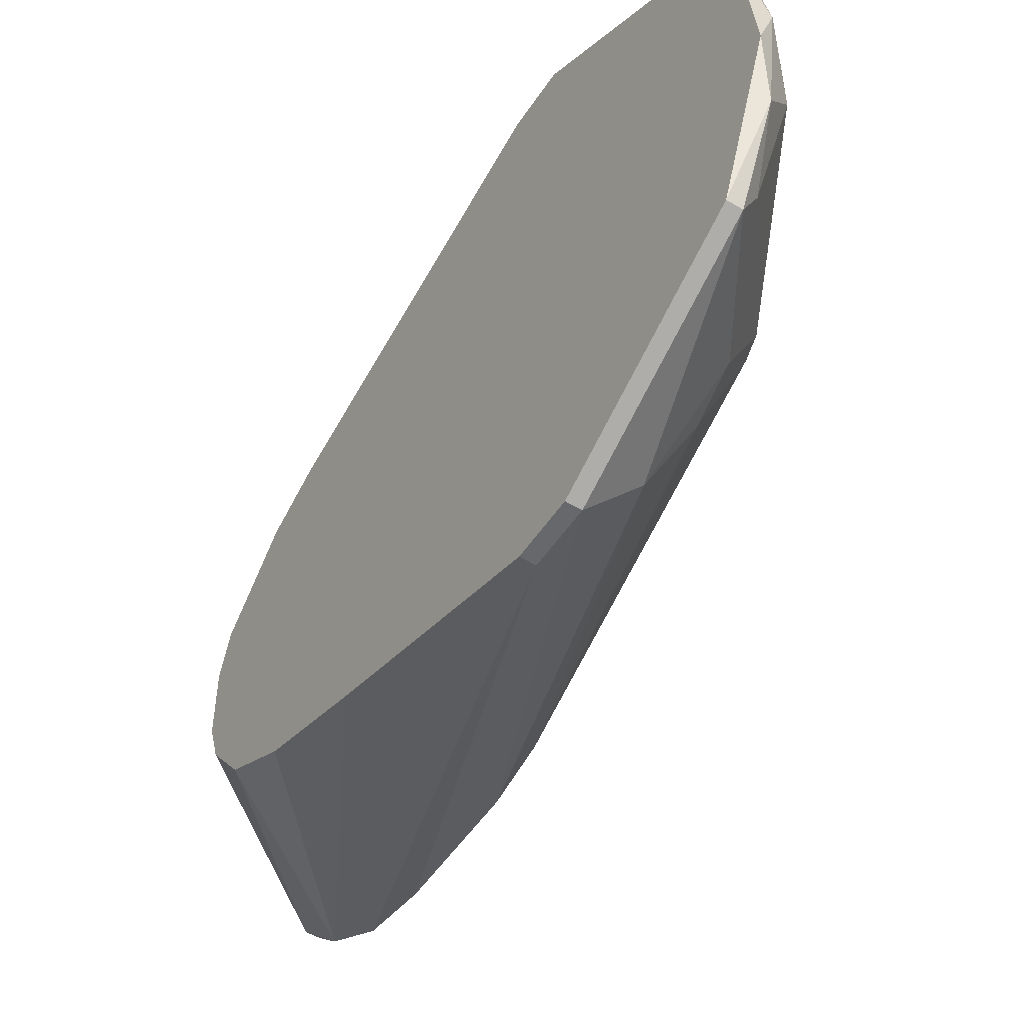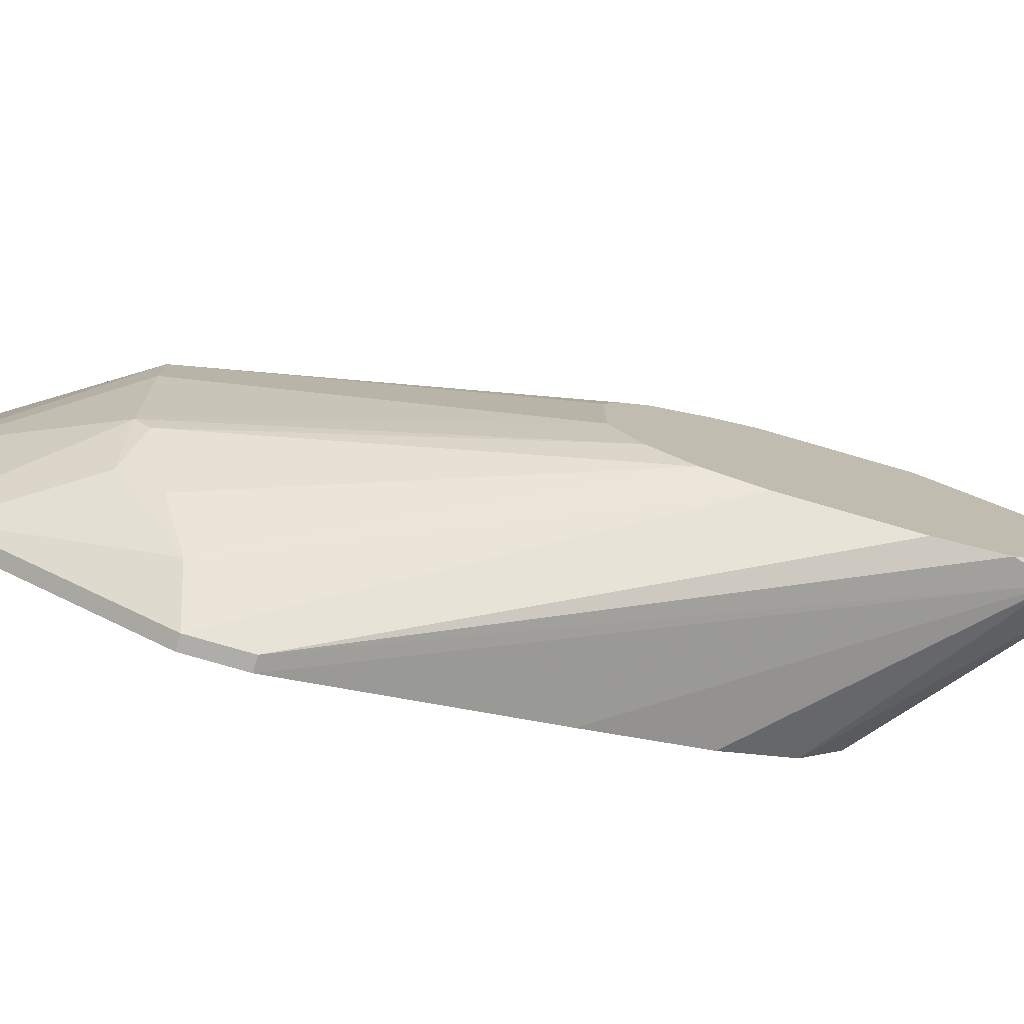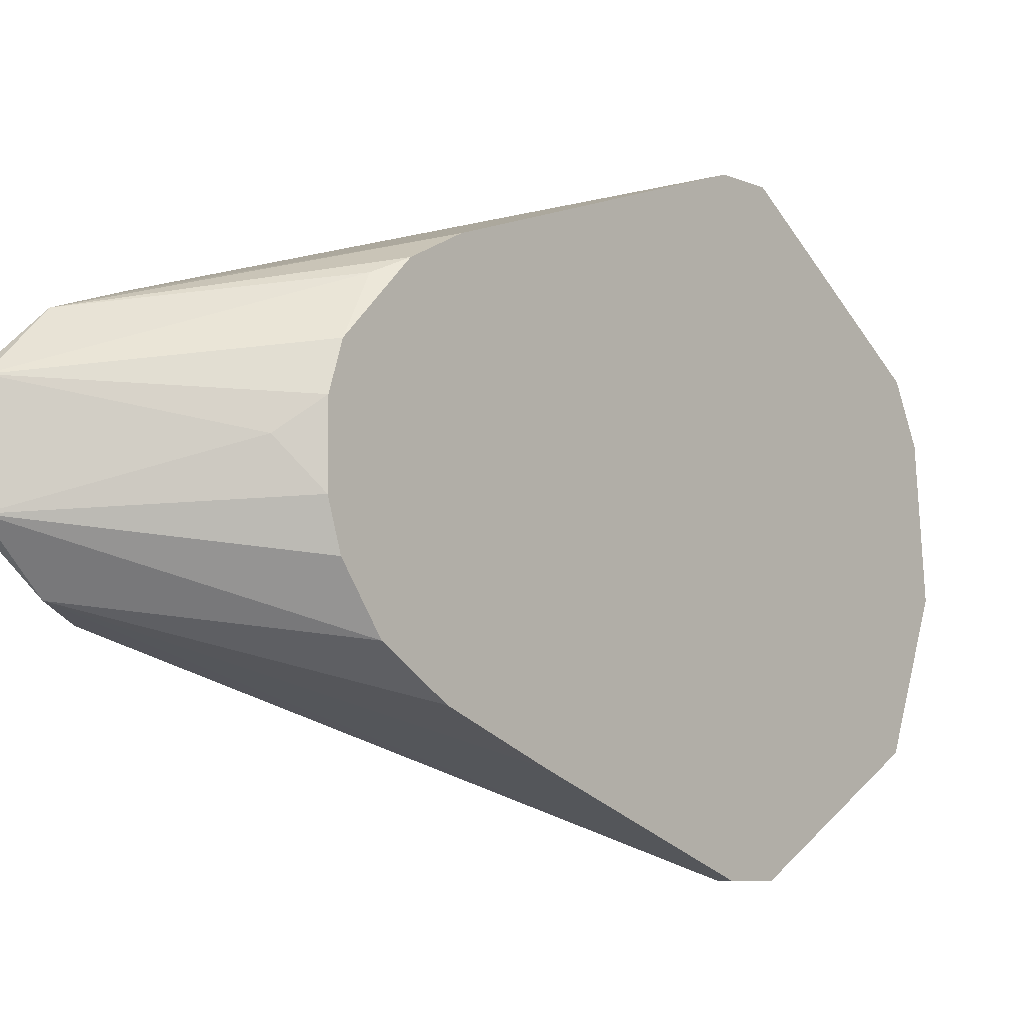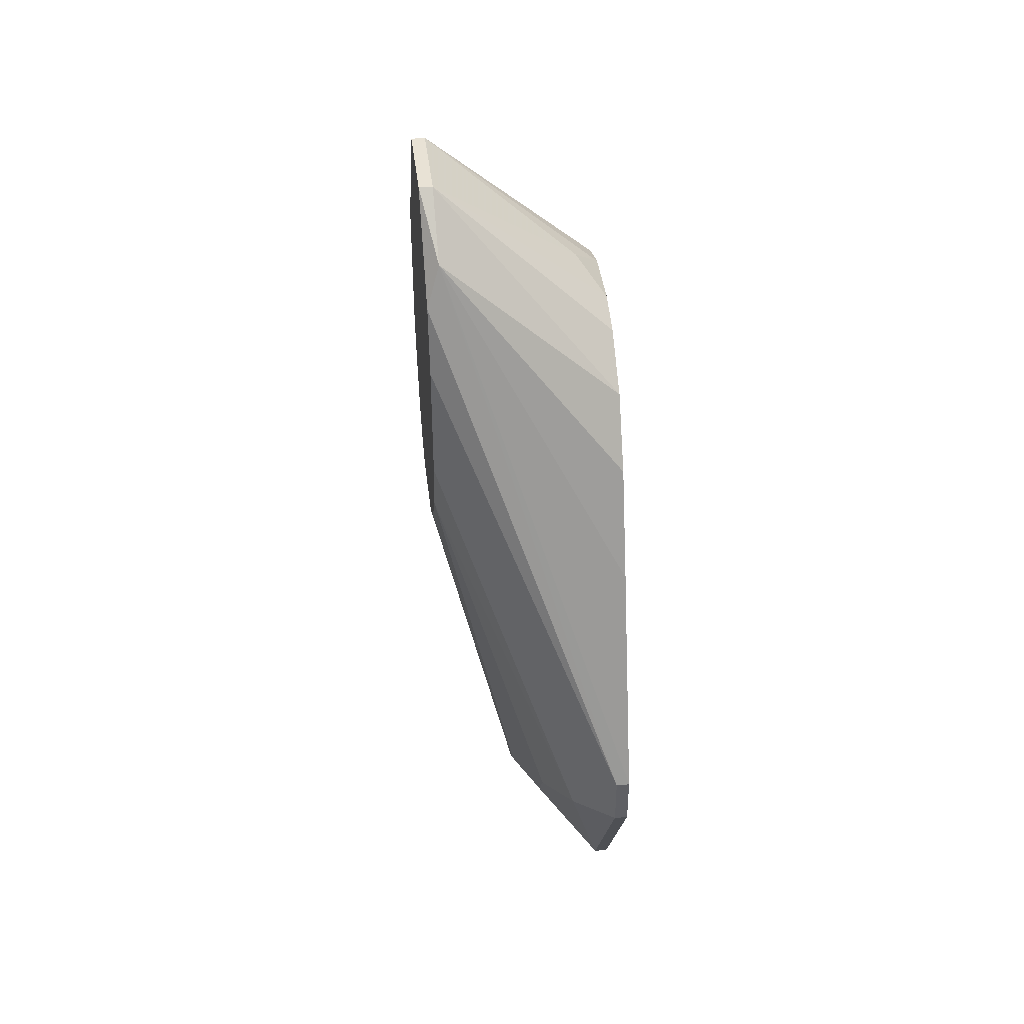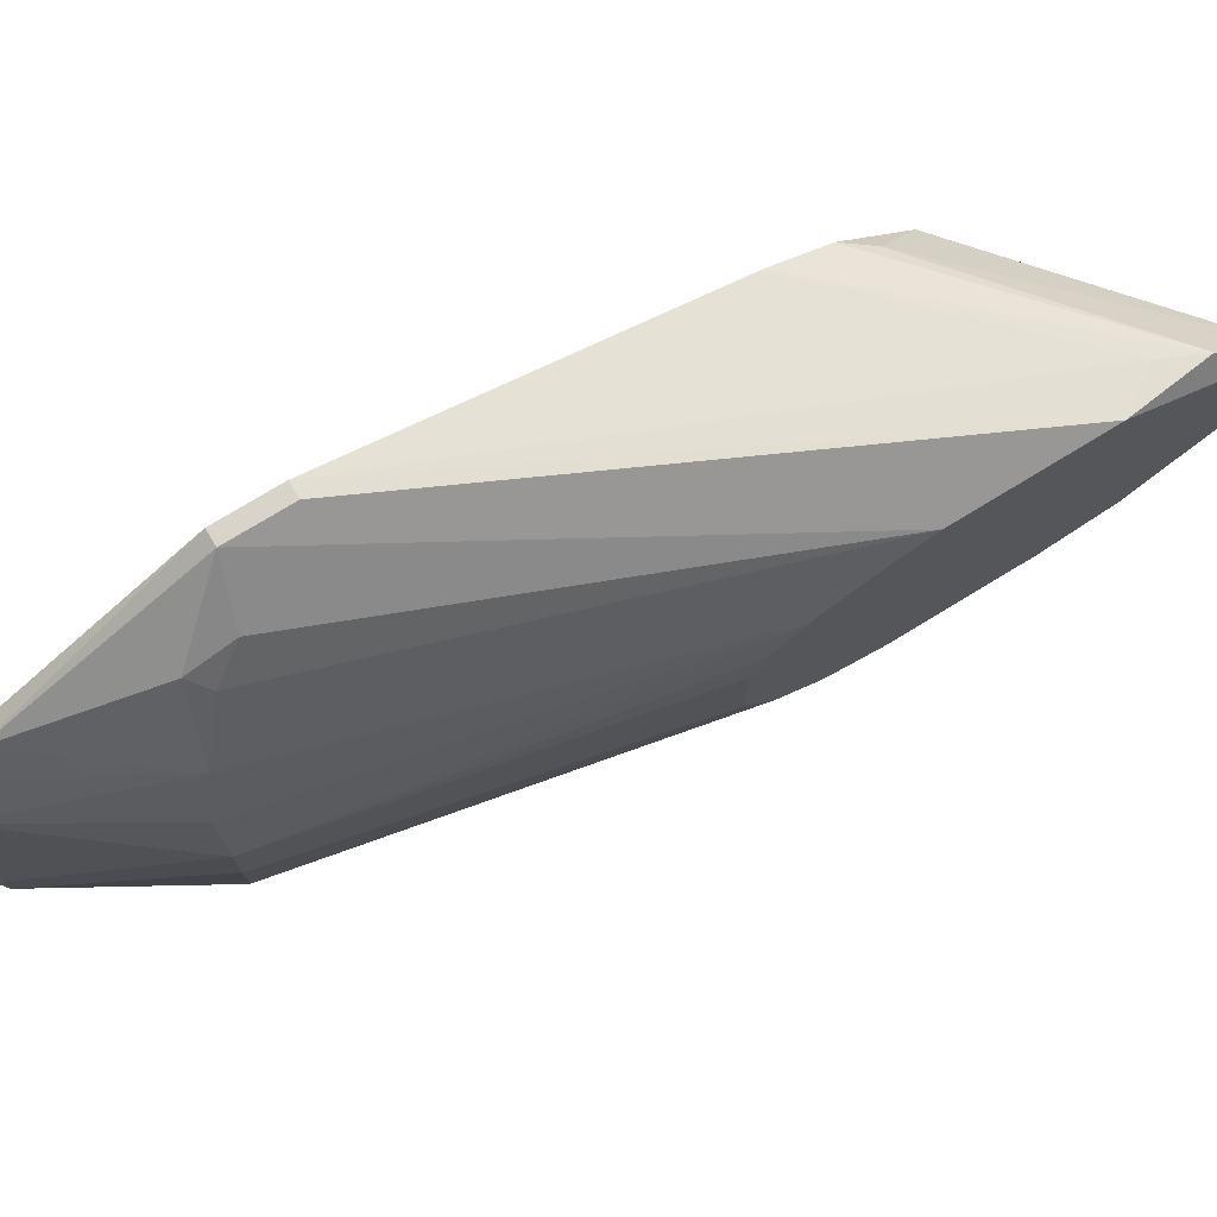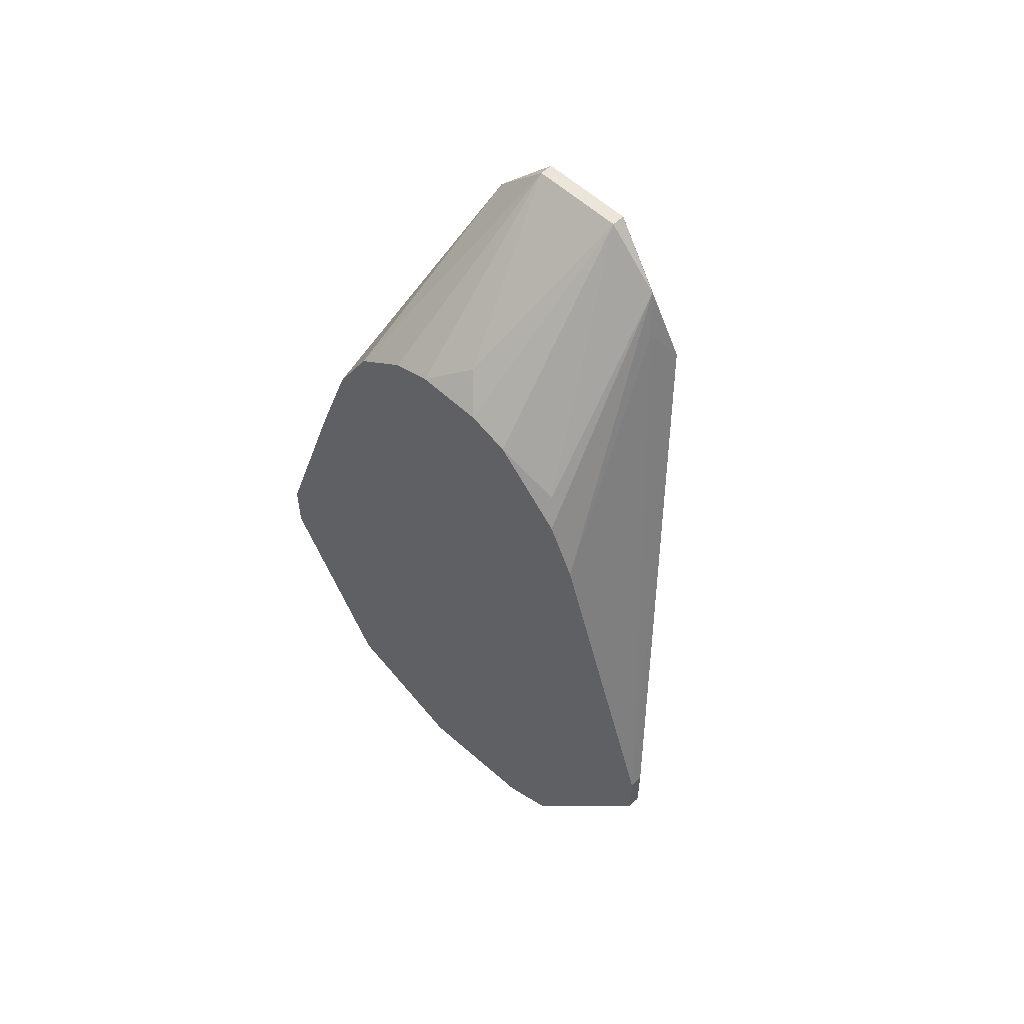
<metadata>
{"format":"obj","ext":"obj","renderer":"f3d","projection":"perspective","resolution":1024,"background":"white","views":[{"elev":-52.4,"azim":147.2,"up":"+Y"},{"elev":-77.2,"azim":-106.2,"up":"+Y"},{"elev":-7.6,"azim":40.0,"up":"+Y"},{"elev":40.6,"azim":-6.6,"up":"+Z"},{"elev":75.1,"azim":-121.4,"up":"+Y"},{"elev":55.8,"azim":134.7,"up":"+Z"}]}
</metadata>
<code>
v 0.003541 -0.005496 -0.03489
v 0.003541 0.01012 -0.03177
v 0.003541 -0.01643 -0.01848
v 0.003541 -0.01643 -0.02161
v 0.003541 -0.01018 -0.03254
v 0.003541 0.007779 0.004939
v 0.003541 0.01637 -0.01848
v 0.003541 0.01637 -0.02161
v 0.003541 0.00856 -0.03332
v 0.003541 -3.1e-05 -0.03567
v 0.004322 0.005435 -0.03489
v 0.004322 -0.01175 -0.005215
v 0.004322 -0.00706 0.004939
v 0.004322 0.01012 0.000251
v 0.004322 0.00231 0.008064
v 0.004322 0.004655 0.007285
v 0.004322 -0.002372 -0.03567
v 0.004322 -0.01643 -0.01848
v 0.004322 -0.01643 -0.02161
v 0.004322 -0.01018 -0.03254
v 0.004322 -0.003936 0.007285
v 0.004322 -0.001591 0.008064
v 0.004322 0.01637 -0.01848
v 0.004322 0.01637 -0.02161
v 0.004322 -0.009401 0.001035
v 0.004322 0.00856 -0.03332
v 0.004322 0.00856 0.003376
v -0.001146 0.00934 -0.02551
v -0.00505 0.006999 0.01119
v -0.006614 0.005435 -0.004431
v -0.006614 -0.006277 0.01119
v -0.006614 -0.006277 -0.002868
v -0.006614 -0.00706 0.000251
v -0.006614 -0.00706 0.007285
v -0.006614 0.003874 -0.005993
v -0.006614 0.00231 -0.006777
v -0.006614 0.003091 0.01666
v -0.006614 -0.002372 -0.006777
v -0.006614 -0.002372 0.01666
v -0.006614 0.007779 0.001035
v -0.006614 0.007779 0.008847
v -0.006614 -0.004716 -0.005215
v -0.006614 0.006999 -0.001306
v -0.000365 -0.009401 -0.0263
v -0.000365 -0.01097 -0.02395
v 0.000416 0.01247 -0.02395
v 0.001197 0.01325 -0.02473
v 0.001197 -0.01409 -0.02239
v 0.001197 0.01403 -0.02239
v -0.002707 0.003091 -0.0263
v -0.002707 -3.1e-05 -0.0263
v 0.001978 -0.001591 -0.03411
v 0.001978 -0.003152 -0.03411
v -0.001926 -0.006277 -0.0263
v -0.001926 -0.00706 -0.02551
v -0.001926 0.006215 -0.0263
v 0.002759 -0.008621 -0.03254
v 0.002759 0.006215 -0.03411
v 0.002759 0.00075 0.009626
v -0.005832 -0.005496 0.01354
v -0.005832 0.003091 0.01666
v -0.005832 -0.002372 0.01666
v -0.005832 0.006215 0.01354
f 54 57 44
f 19 24 22
f 39 41 32
f 24 19 17
f 22 24 27
f 19 22 25
f 39 32 31
f 32 41 43
f 19 4 5
f 32 43 38
f 5 4 48
f 4 19 18
f 19 25 18
f 22 27 16
f 25 22 13
f 31 32 34
f 28 9 58
f 39 31 60
f 25 13 60
f 27 24 14
f 63 27 14
f 38 43 35
f 61 39 62
f 39 60 62
f 60 13 62
f 24 17 26
f 38 50 51
f 50 53 51
f 43 41 40
f 28 43 40
f 41 7 40
f 48 4 33
f 32 48 33
f 34 32 33
f 4 34 33
f 17 19 20
f 19 5 20
f 32 55 45
f 48 32 45
f 61 62 59
f 62 22 59
f 41 39 37
f 39 61 37
f 63 41 37
f 61 63 37
f 38 51 54
f 51 53 54
f 4 18 3
f 31 34 3
f 34 4 3
f 60 31 3
f 18 60 3
f 13 22 21
f 22 62 21
f 62 13 21
f 7 24 8
f 40 7 8
f 49 40 8
f 47 49 8
f 43 28 30
f 50 35 30
f 35 43 30
f 9 28 2
f 24 26 2
f 26 9 2
f 28 47 2
f 8 24 2
f 47 8 2
f 24 7 23
f 7 41 23
f 14 24 23
f 58 50 56
f 28 58 56
f 50 30 56
f 30 28 56
f 18 25 12
f 25 60 12
f 60 18 12
f 17 20 1
f 20 5 1
f 10 17 1
f 53 10 1
f 55 32 42
f 32 38 42
f 54 55 42
f 38 54 42
f 58 9 11
f 26 17 11
f 9 26 11
f 17 10 11
f 10 58 11
f 50 38 36
f 35 50 36
f 38 35 36
f 16 27 6
f 61 16 6
f 63 61 6
f 27 63 6
f 22 16 15
f 16 61 15
f 59 22 15
f 61 59 15
f 28 40 46
f 40 49 46
f 47 28 46
f 49 47 46
f 54 53 57
f 1 5 57
f 53 1 57
f 53 50 52
f 50 58 52
f 10 53 52
f 58 10 52
f 41 63 29
f 63 14 29
f 23 41 29
f 14 23 29
f 5 48 44
f 45 55 44
f 48 45 44
f 55 54 44
f 57 5 44

</code>
